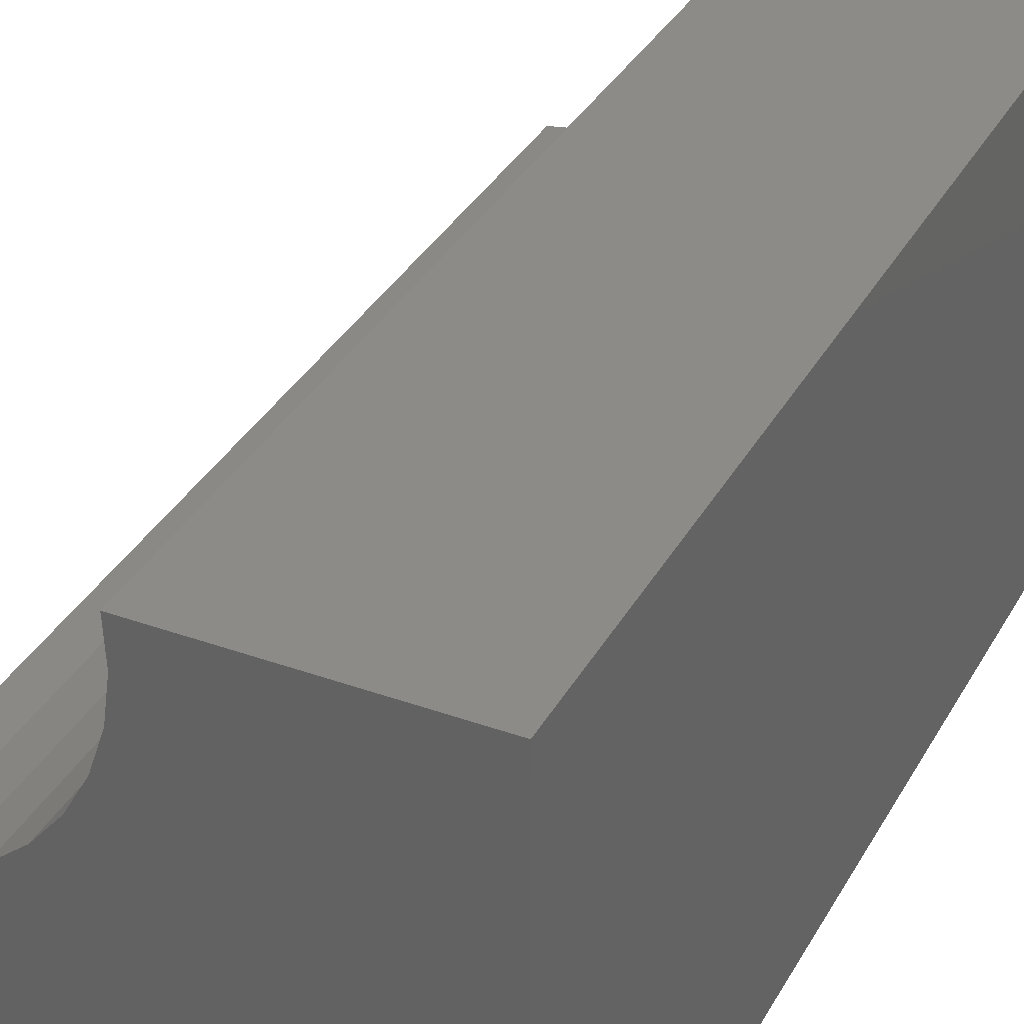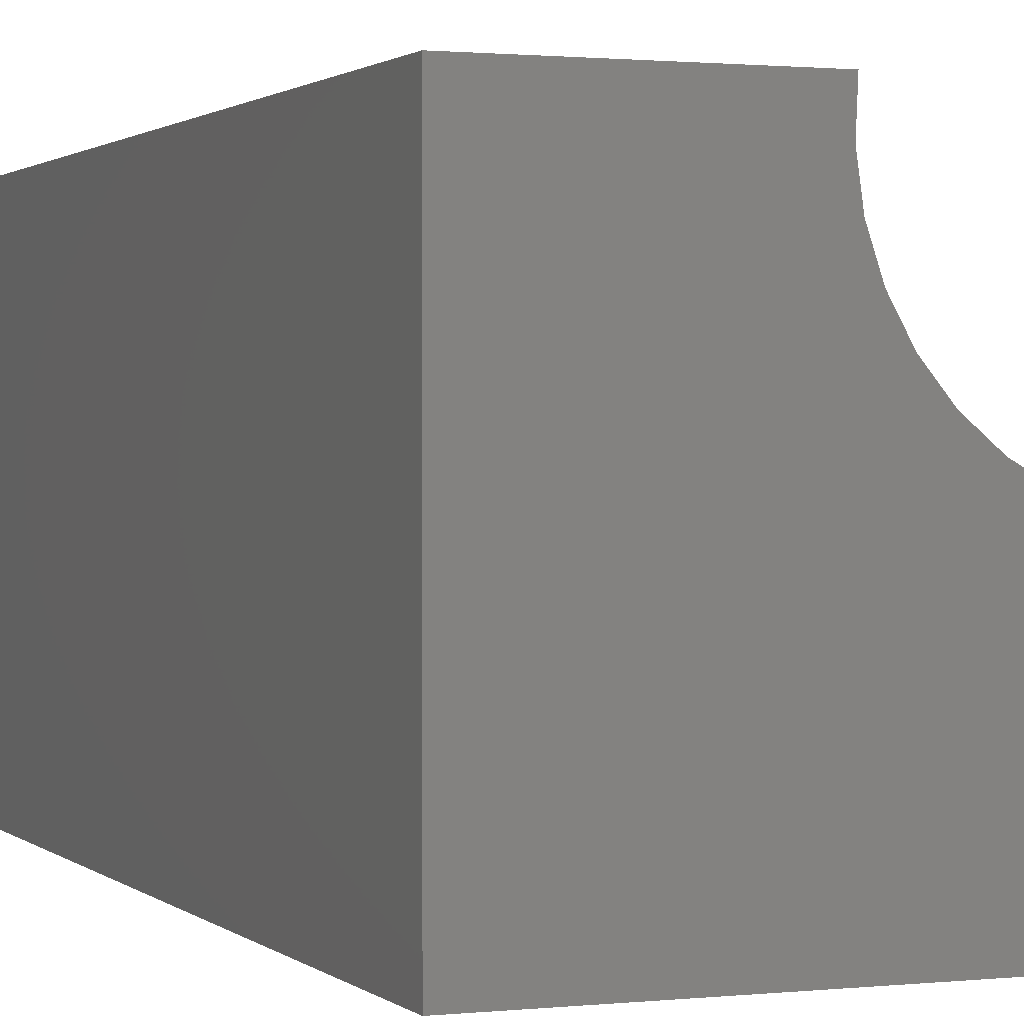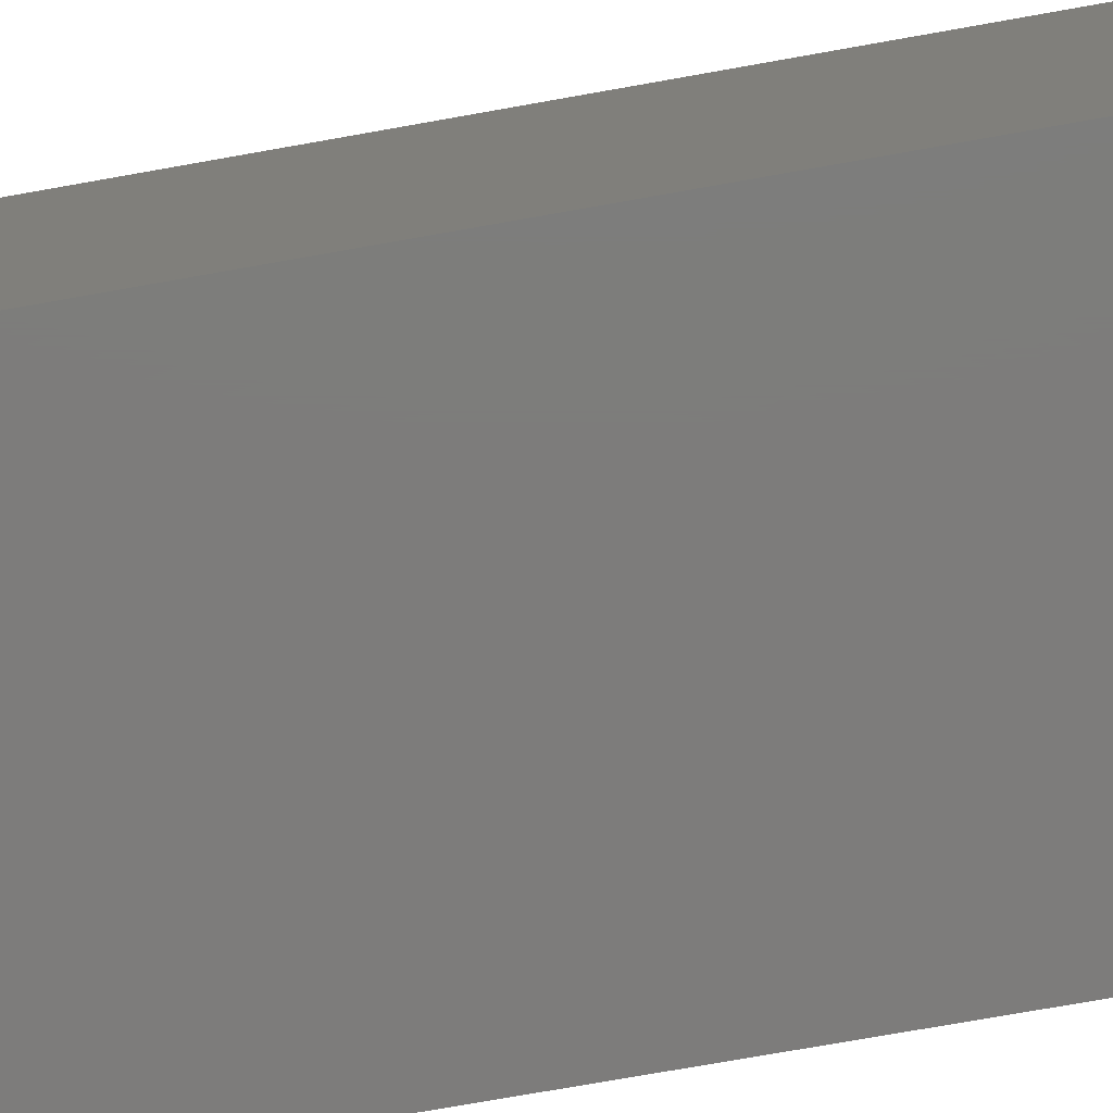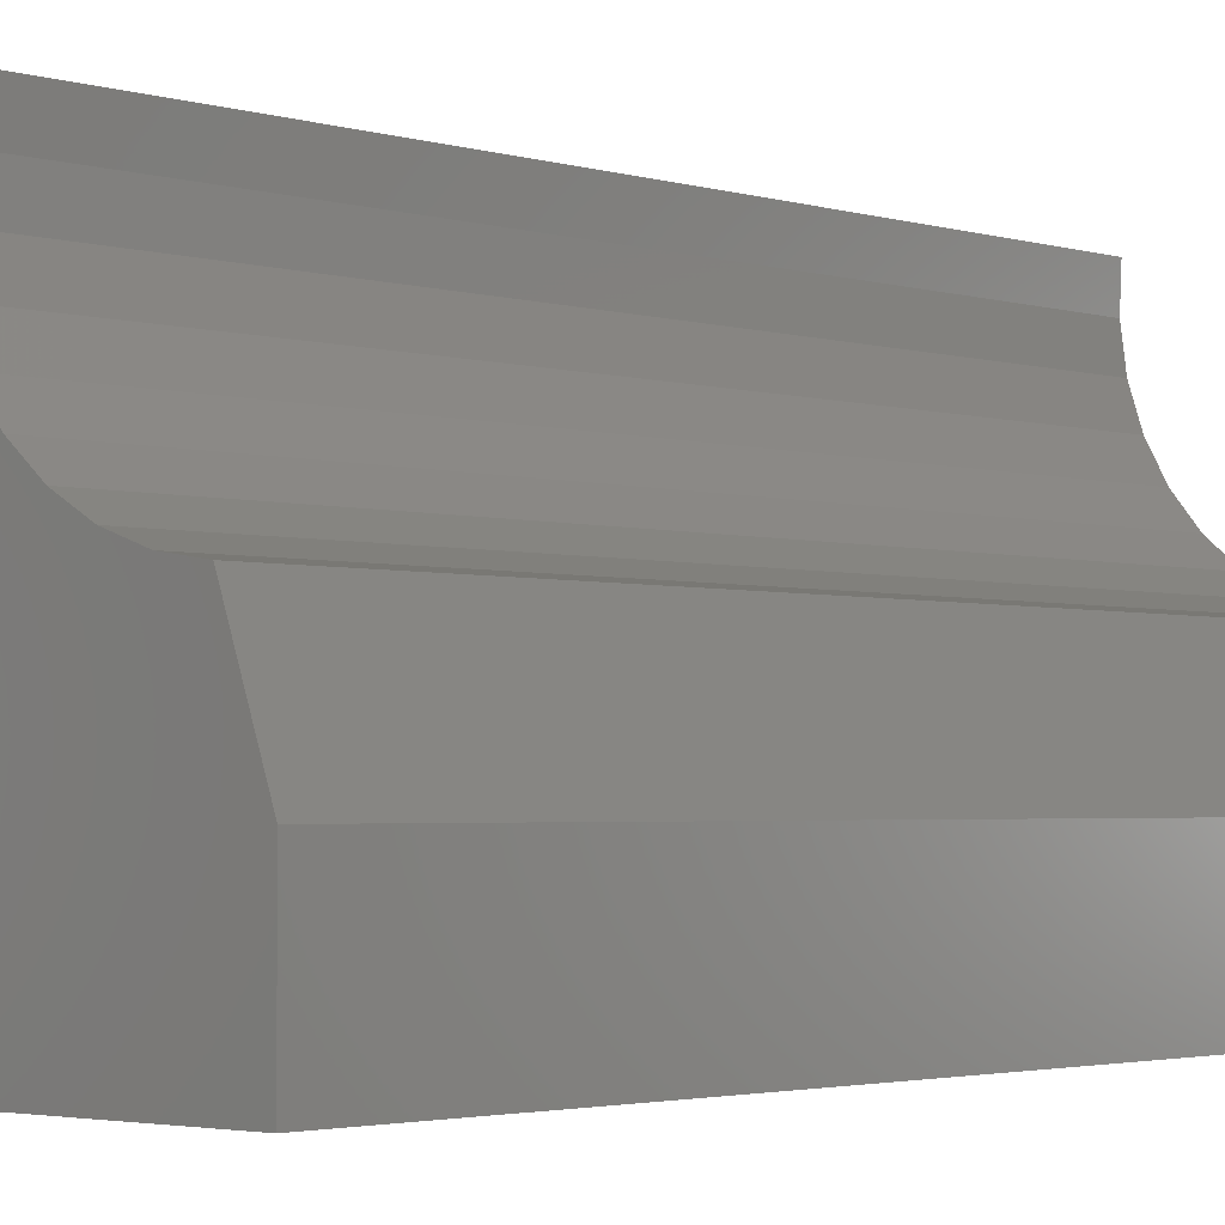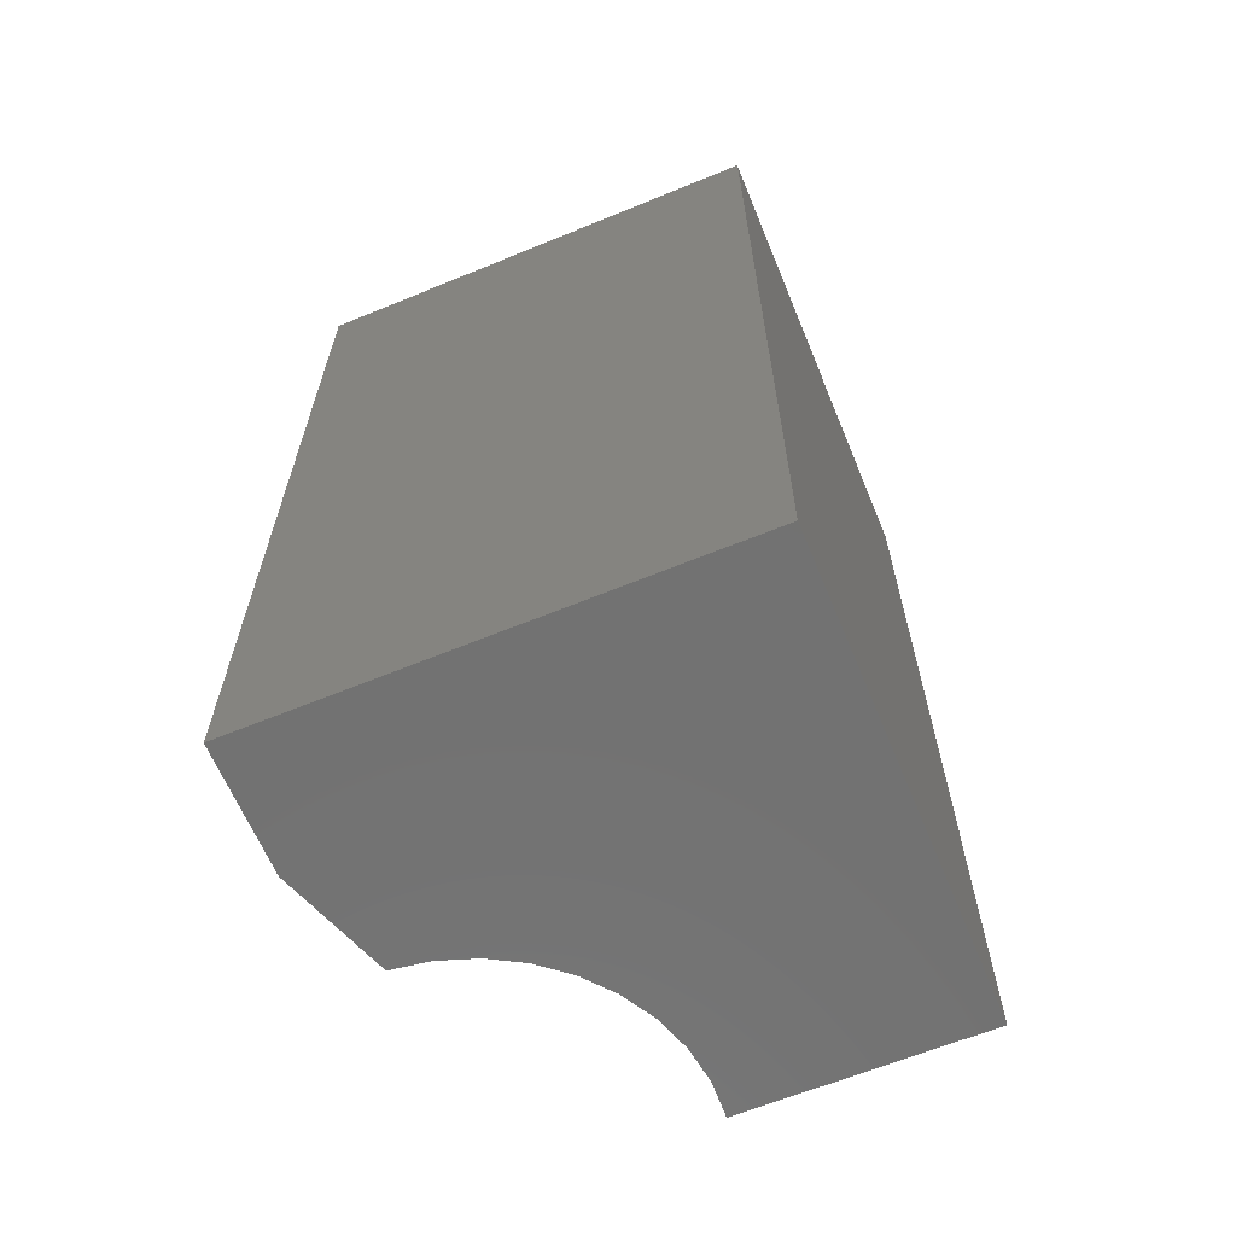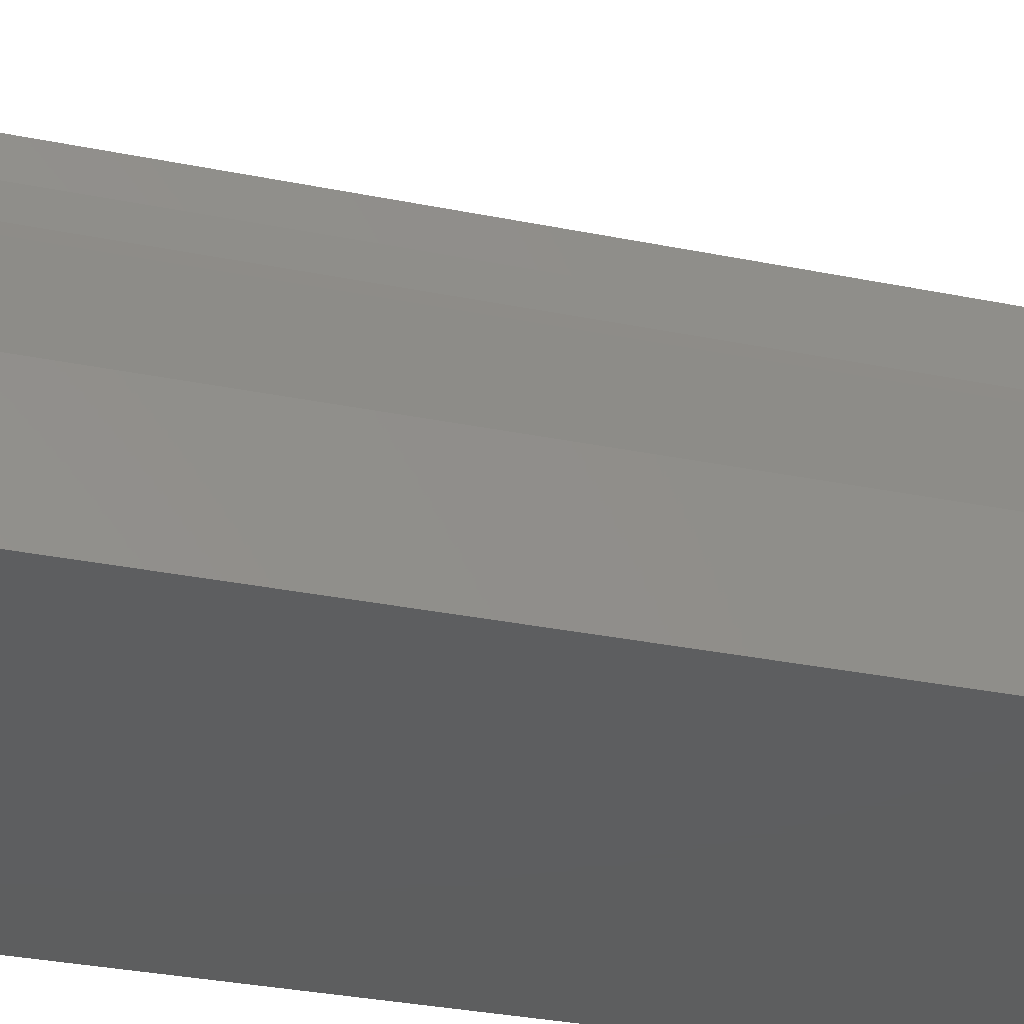
<metadata>
{"format":"stl","ext":"stl","renderer":"f3d","projection":"perspective","resolution":1024,"background":"white","views":[{"elev":34.9,"azim":-154.4,"up":"+Z"},{"elev":1.2,"azim":-21.8,"up":"+Z"},{"elev":-76.1,"azim":-80.0,"up":"+Z"},{"elev":-2.5,"azim":41.7,"up":"+Z"},{"elev":-63.9,"azim":-157.5,"up":"+Y"},{"elev":-33.8,"azim":74.8,"up":"+Z"}]}
</metadata>
<code>
# stl→obj: 28 verts, 52 faces
v 6.167e-17 -0.75 0.1006
v -0.0312 -0.75 0.1882
v -0.06108 -0.75 0.1926
v -0.08965 -0.75 0.2024
v -0.116 -0.75 0.2172
v -0.375 -0.75 0.375
v -0.375 -0.75 0
v 4.163e-17 -0.75 -2.296e-17
v -0.1391 -0.75 0.2366
v -0.1583 -0.75 0.2599
v -0.173 -0.75 0.2863
v -0.1826 -0.75 0.3149
v -0.1868 -0.75 0.3448
v -0.1855 -0.75 0.375
v 6.158e-18 2.082e-17 0.1006
v -0.116 -5.205e-18 0.2172
v -0.08965 -3.745e-18 0.2024
v -0.06108 -2.159e-18 0.1926
v -0.0312 -5.006e-19 0.1882
v -0.375 -1.541e-33 0.375
v -0.1855 -9.067e-18 0.375
v -0.1868 -9.14e-18 0.3448
v -0.1826 -8.906e-18 0.3149
v -0.173 -8.372e-18 0.2863
v -0.1583 -7.558e-18 0.2599
v -0.1391 -6.491e-18 0.2366
v 0 2.082e-17 -2.296e-17
v -0.375 0 0
f 1 2 3
f 1 3 4
f 1 4 5
f 6 7 8
f 6 8 1
f 6 1 5
f 6 5 9
f 6 9 10
f 6 10 11
f 6 11 12
f 6 12 13
f 6 13 14
f 15 16 17
f 15 17 18
f 15 18 19
f 20 21 22
f 20 22 23
f 20 23 24
f 20 24 25
f 20 25 26
f 20 26 16
f 20 16 15
f 20 15 27
f 20 27 28
f 26 5 16
f 16 5 4
f 16 4 17
f 17 4 3
f 17 3 18
f 18 3 2
f 18 2 19
f 5 26 9
f 9 26 25
f 9 25 10
f 10 25 24
f 10 24 11
f 11 24 23
f 11 23 12
f 12 23 22
f 12 22 13
f 13 22 21
f 13 21 14
f 27 15 8
f 8 15 1
f 15 19 1
f 1 19 2
f 20 28 6
f 6 28 7
f 21 20 14
f 14 20 6
f 28 27 7
f 7 27 8

</code>
